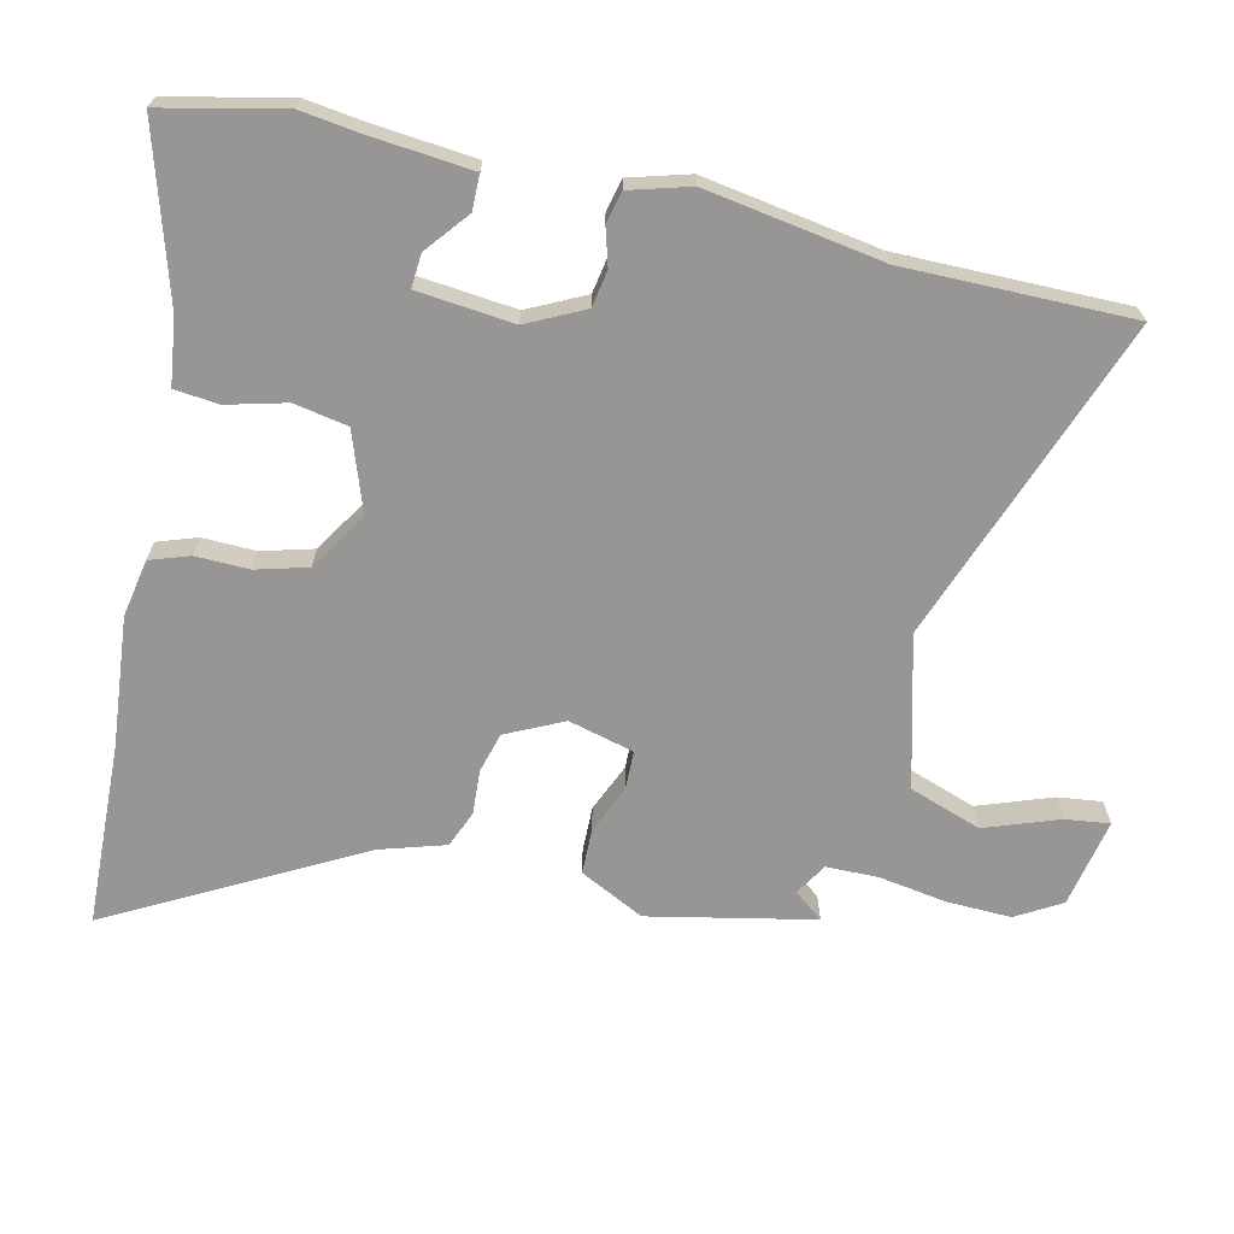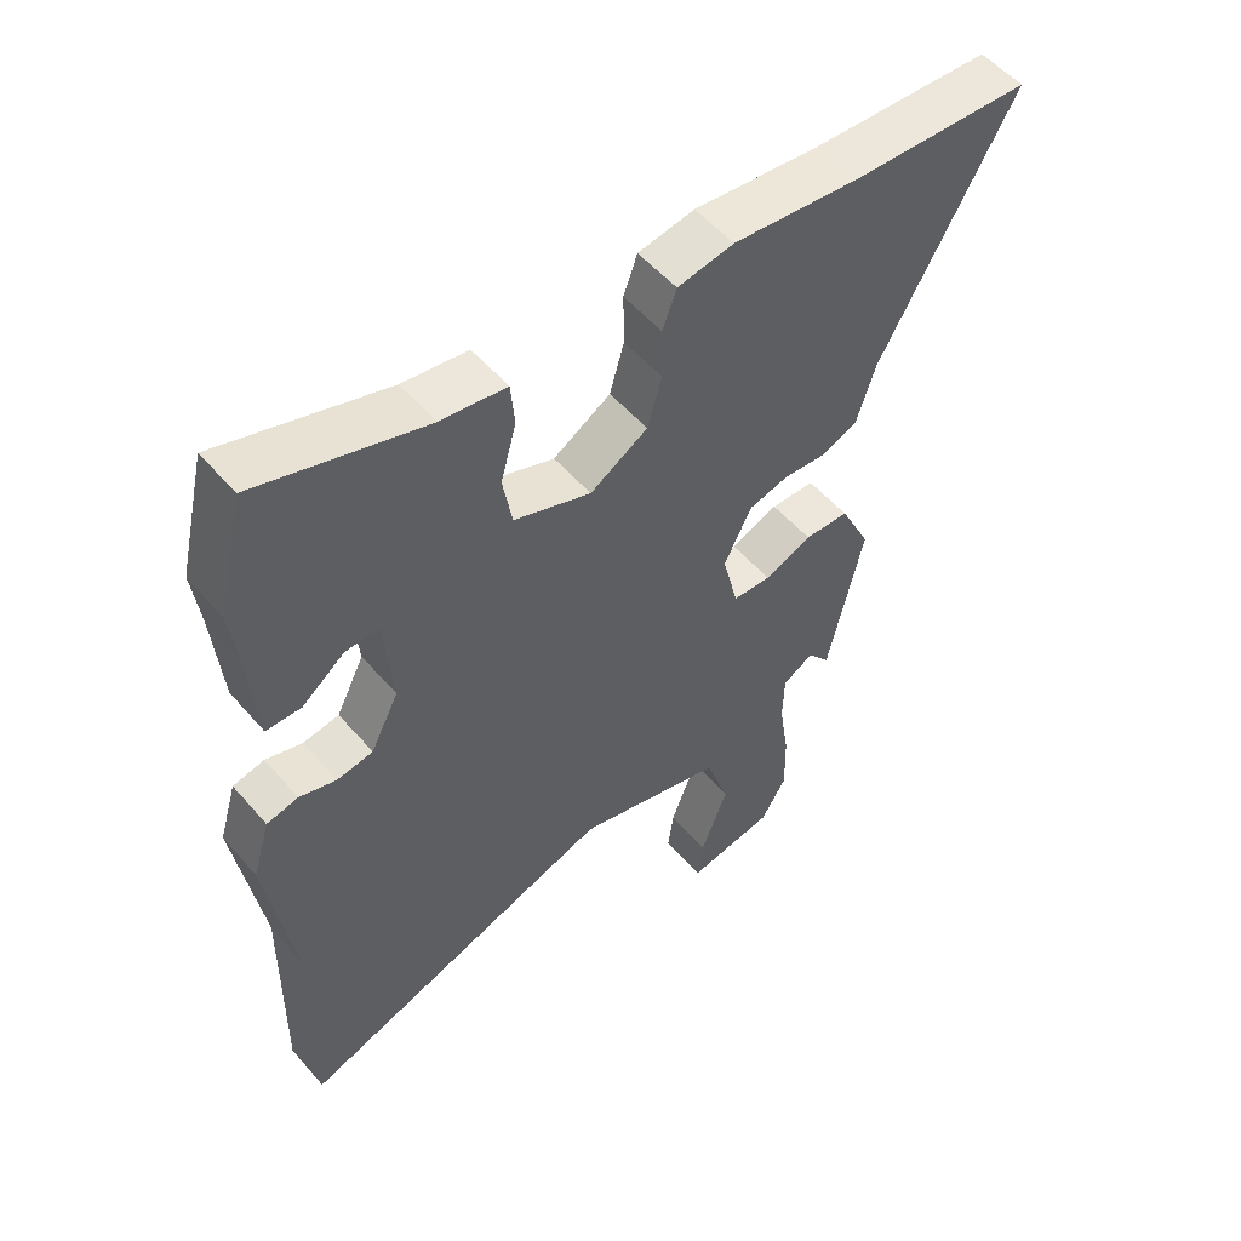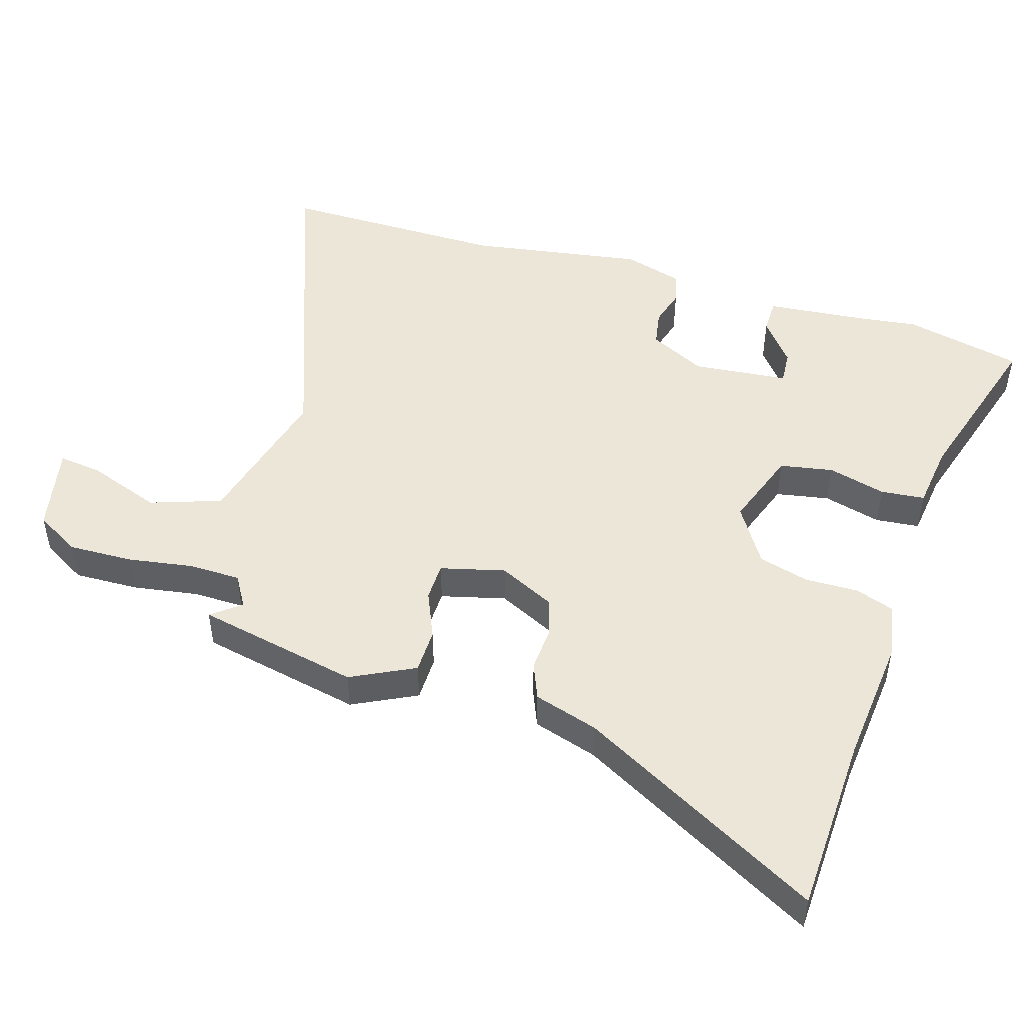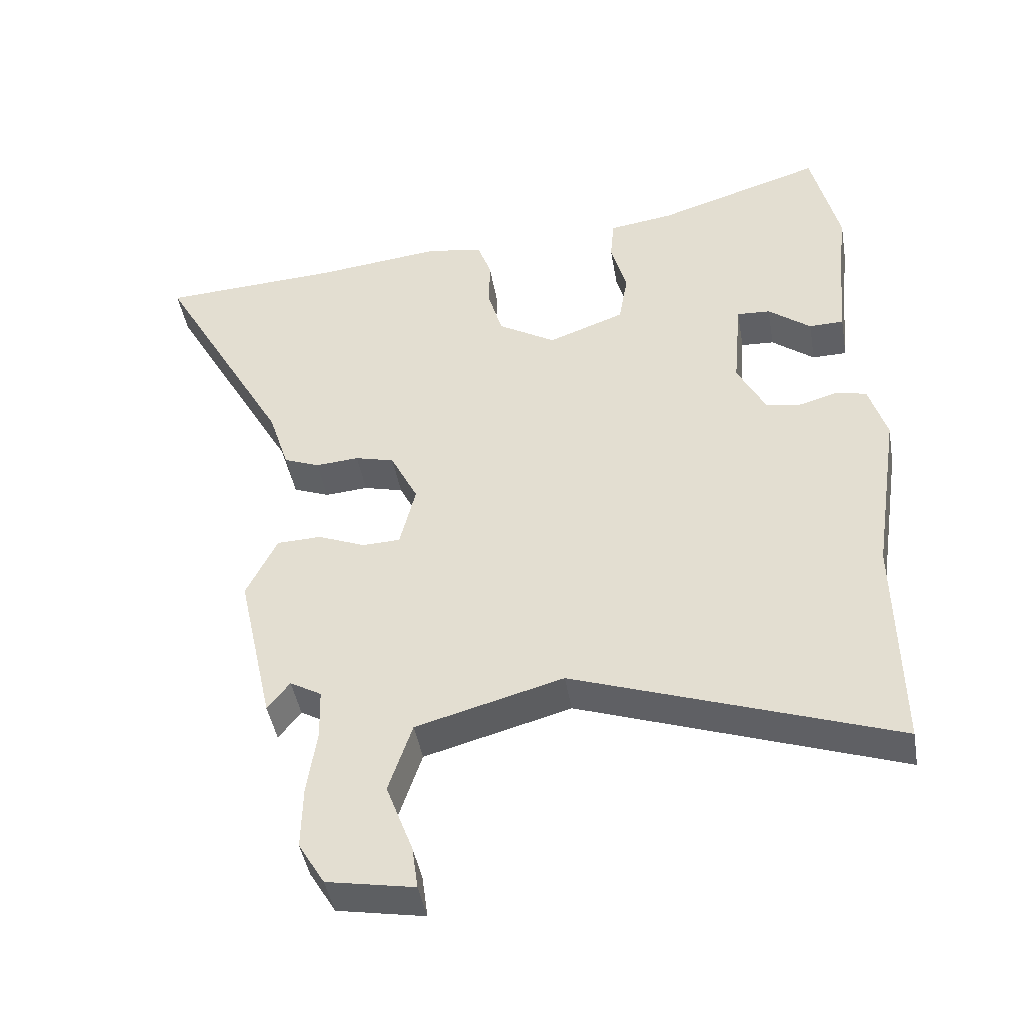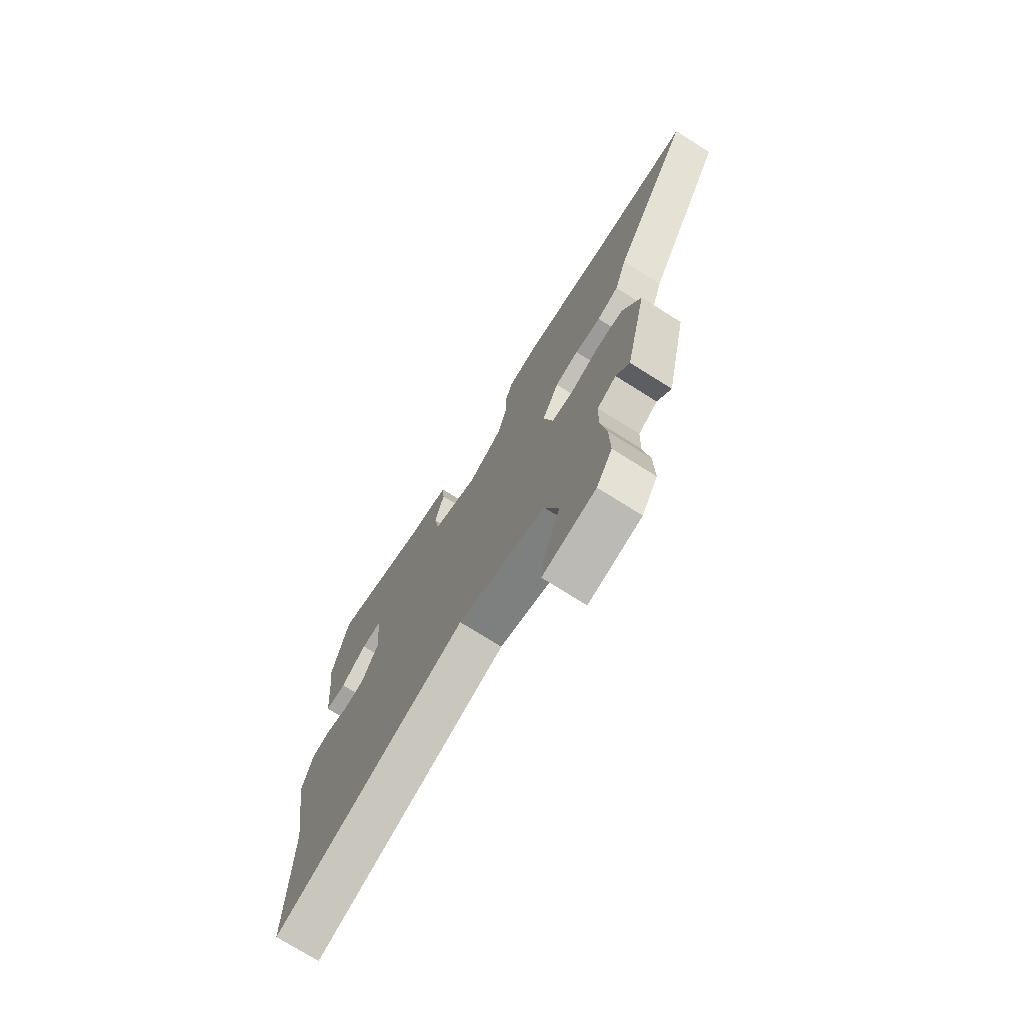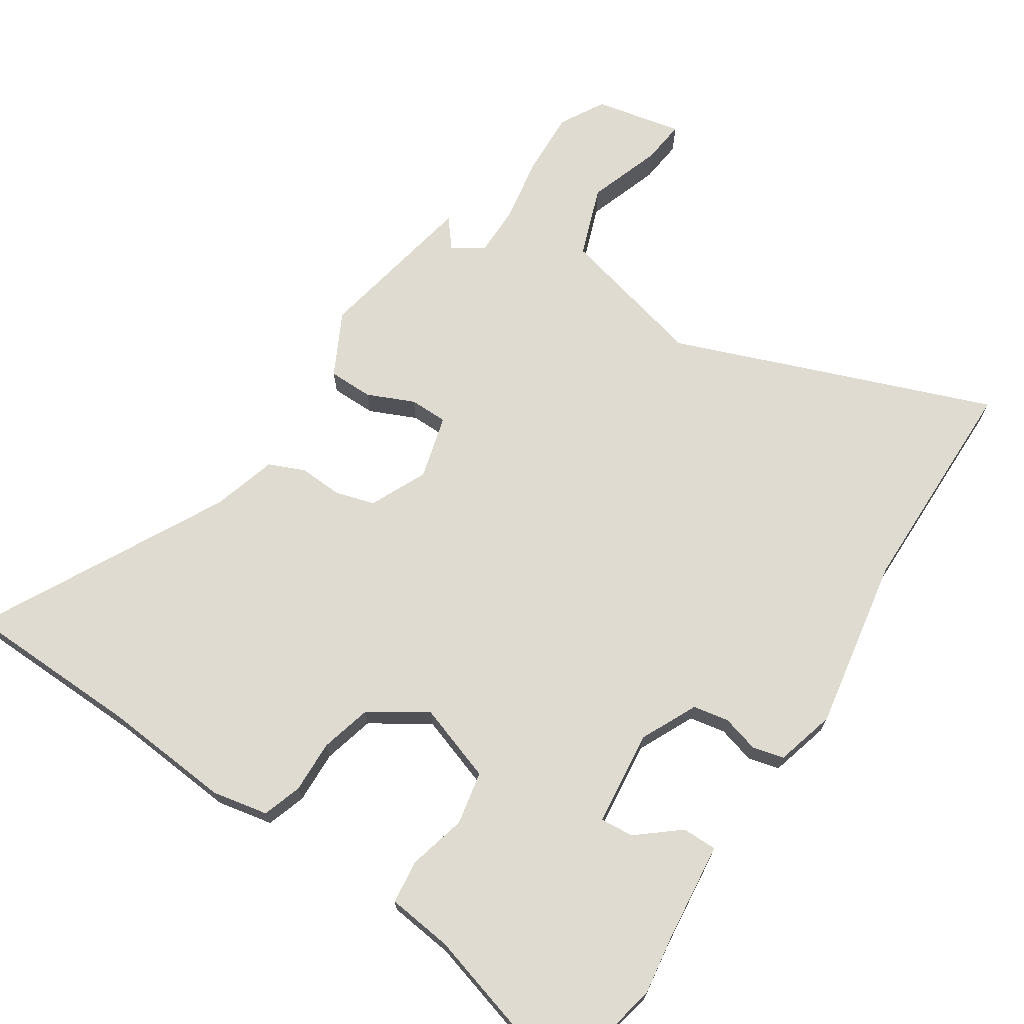
<metadata>
{"format":"obj","ext":"obj","renderer":"f3d","projection":"perspective","resolution":1024,"background":"white","views":[{"elev":-67.9,"azim":76.4,"up":"+Y"},{"elev":53.9,"azim":140.2,"up":"+Z"},{"elev":48.8,"azim":-73.6,"up":"+Y"},{"elev":-44.6,"azim":9.9,"up":"+Z"},{"elev":-73.9,"azim":-122.2,"up":"+Z"},{"elev":70.0,"azim":31.9,"up":"+Y"}]}
</metadata>
<code>
v 0.498 0.07 -0.343
v 0.503 0.07 -0.684
v 0.015 0.07 -0.511
v -0.209 0.07 -0.572
v -0.245 0.07 -0.68
v -0.204 0.07 -0.79
v -0.195 0.07 -0.856
v -0.328 0.07 -0.831
v -0.368 0.07 -0.764
v -0.366 0.07 -0.666
v -0.351 0.07 -0.566
v -0.353 0.07 -0.488
v -0.401 0.07 -0.46
v -0.435 0.07 -0.504
v -0.489 0.07 -0.258
v -0.442 0.07 -0.161
v -0.374 0.07 -0.159
v -0.302 0.07 -0.189
v -0.244 0.07 -0.187
v -0.22 0.07 -0.089
v -0.262 0.07 -0.004
v -0.322 0.07 0.012
v -0.388 0.07 0.007
v -0.443 0.07 0.029
v -0.474 0.07 0.126
v -0.677 0.07 0.491
v -0.403 0.07 0.505
v -0.21 0.07 0.526
v -0.124 0.07 0.511
v -0.103 0.07 0.452
v -0.104 0.07 0.372
v -0.082 0.07 0.295
v 0.006 0.07 0.241
v 0.123 0.07 0.284
v 0.137 0.07 0.365
v 0.113 0.07 0.453
v 0.119 0.07 0.52
v 0.218 0.07 0.534
v 0.473 0.07 0.614
v 0.515 0.07 0.435
v 0.504 0.07 0.345
v 0.491 0.07 0.192
v 0.438 0.07 0.191
v 0.373 0.07 0.242
v 0.322 0.07 0.245
v 0.309 0.07 0.1
v 0.352 0.07 0.015
v 0.407 0.07 0.006
v 0.463 0.07 0.023
v 0.511 0.07 0.012
v 0.538 0.07 -0.078
v 0.498 0 -0.343
v 0.503 0 -0.684
v 0.015 0 -0.511
v -0.209 0 -0.572
v -0.245 0 -0.68
v -0.204 0 -0.79
v -0.195 0 -0.856
v -0.328 0 -0.831
v -0.368 0 -0.764
v -0.366 0 -0.666
v -0.351 0 -0.566
v -0.353 0 -0.488
v -0.401 0 -0.46
v -0.435 0 -0.504
v -0.489 0 -0.258
v -0.442 0 -0.161
v -0.374 0 -0.159
v -0.302 0 -0.189
v -0.244 0 -0.187
v -0.22 0 -0.089
v -0.262 0 -0.004
v -0.322 0 0.012
v -0.388 0 0.007
v -0.443 0 0.029
v -0.474 0 0.126
v -0.677 0 0.491
v -0.403 0 0.505
v -0.21 0 0.526
v -0.124 0 0.511
v -0.103 0 0.452
v -0.104 0 0.372
v -0.082 0 0.295
v 0.006 0 0.241
v 0.123 0 0.284
v 0.137 0 0.365
v 0.113 0 0.453
v 0.119 0 0.52
v 0.218 0 0.534
v 0.473 0 0.614
v 0.515 0 0.435
v 0.504 0 0.345
v 0.491 0 0.192
v 0.438 0 0.191
v 0.373 0 0.242
v 0.322 0 0.245
v 0.309 0 0.1
v 0.352 0 0.015
v 0.407 0 0.006
v 0.463 0 0.023
v 0.511 0 0.012
v 0.538 0 -0.078
f 48 49 50 51
f 47 48 51 1
f 46 47 1 2
f 41 42 43 44
f 41 44 45
f 38 39 40 41
f 38 41 45
f 35 36 37 38
f 34 35 38 45
f 33 34 45 46
f 28 29 30 31
f 27 28 31 32
f 25 26 27 32
f 22 23 24 25
f 21 22 25 32
f 20 21 32 33
f 15 16 17 18
f 13 14 15 18
f 12 13 18 19
f 11 12 19
f 10 11 19
f 9 10 19
f 5 6 7 8
f 4 5 8 9
f 33 46 2 3
f 20 33 3 4
f 4 9 19 20
f 102 101 100 99
f 52 102 99 98
f 53 52 98 97
f 95 94 93 92
f 96 95 92
f 92 91 90 89
f 96 92 89
f 89 88 87 86
f 96 89 86 85
f 97 96 85 84
f 82 81 80 79
f 83 82 79 78
f 83 78 77 76
f 76 75 74 73
f 83 76 73 72
f 84 83 72 71
f 69 68 67 66
f 69 66 65 64
f 70 69 64 63
f 70 63 62
f 70 62 61
f 70 61 60
f 59 58 57 56
f 60 59 56 55
f 54 53 97 84
f 55 54 84 71
f 71 70 60 55
f 1 52 53 2
f 2 53 54 3
f 3 54 55 4
f 4 55 56 5
f 5 56 57 6
f 6 57 58 7
f 7 58 59 8
f 8 59 60 9
f 9 60 61 10
f 10 61 62 11
f 11 62 63 12
f 12 63 64 13
f 13 64 65 14
f 14 65 66 15
f 15 66 67 16
f 16 67 68 17
f 17 68 69 18
f 18 69 70 19
f 19 70 71 20
f 20 71 72 21
f 21 72 73 22
f 22 73 74 23
f 23 74 75 24
f 24 75 76 25
f 25 76 77 26
f 26 77 78 27
f 27 78 79 28
f 28 79 80 29
f 29 80 81 30
f 30 81 82 31
f 31 82 83 32
f 32 83 84 33
f 33 84 85 34
f 34 85 86 35
f 35 86 87 36
f 36 87 88 37
f 37 88 89 38
f 38 89 90 39
f 39 90 91 40
f 40 91 92 41
f 41 92 93 42
f 42 93 94 43
f 43 94 95 44
f 44 95 96 45
f 45 96 97 46
f 46 97 98 47
f 47 98 99 48
f 48 99 100 49
f 49 100 101 50
f 50 101 102 51
f 51 102 52 1

</code>
